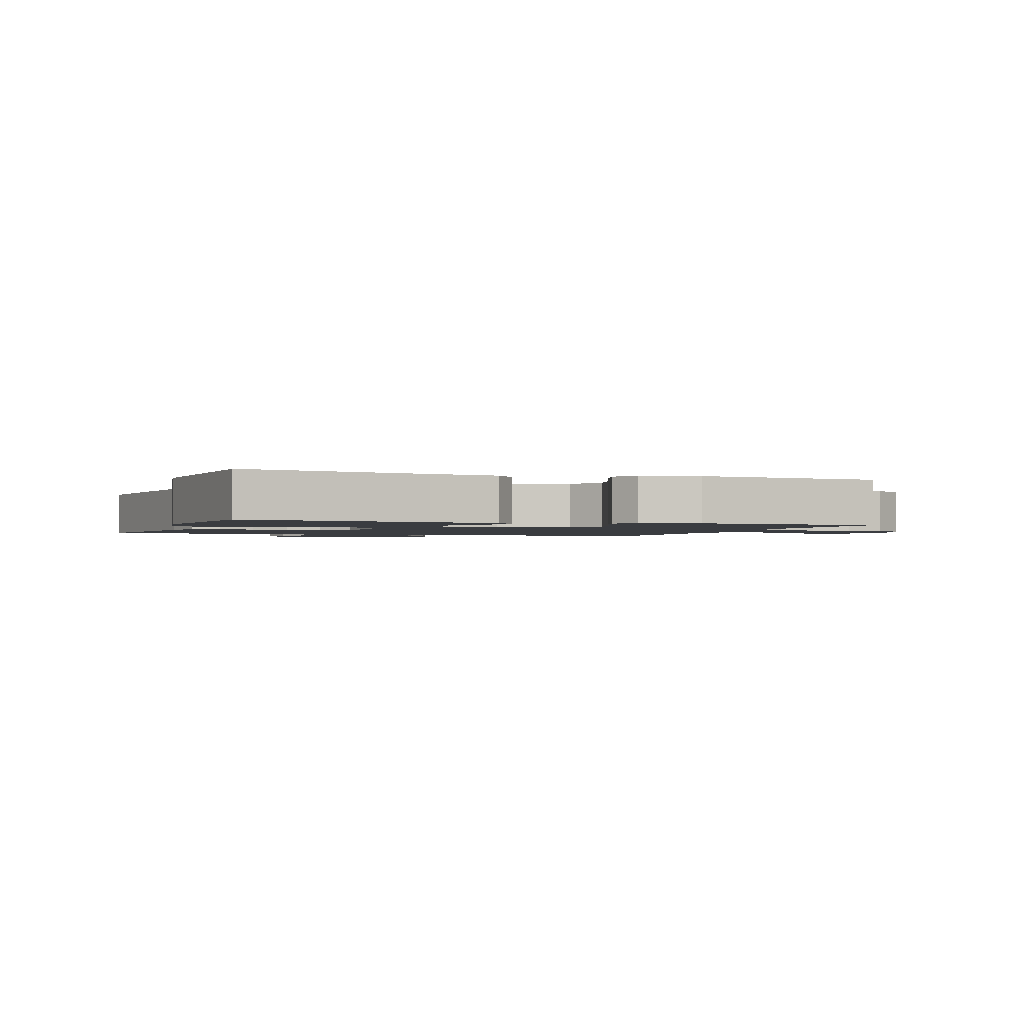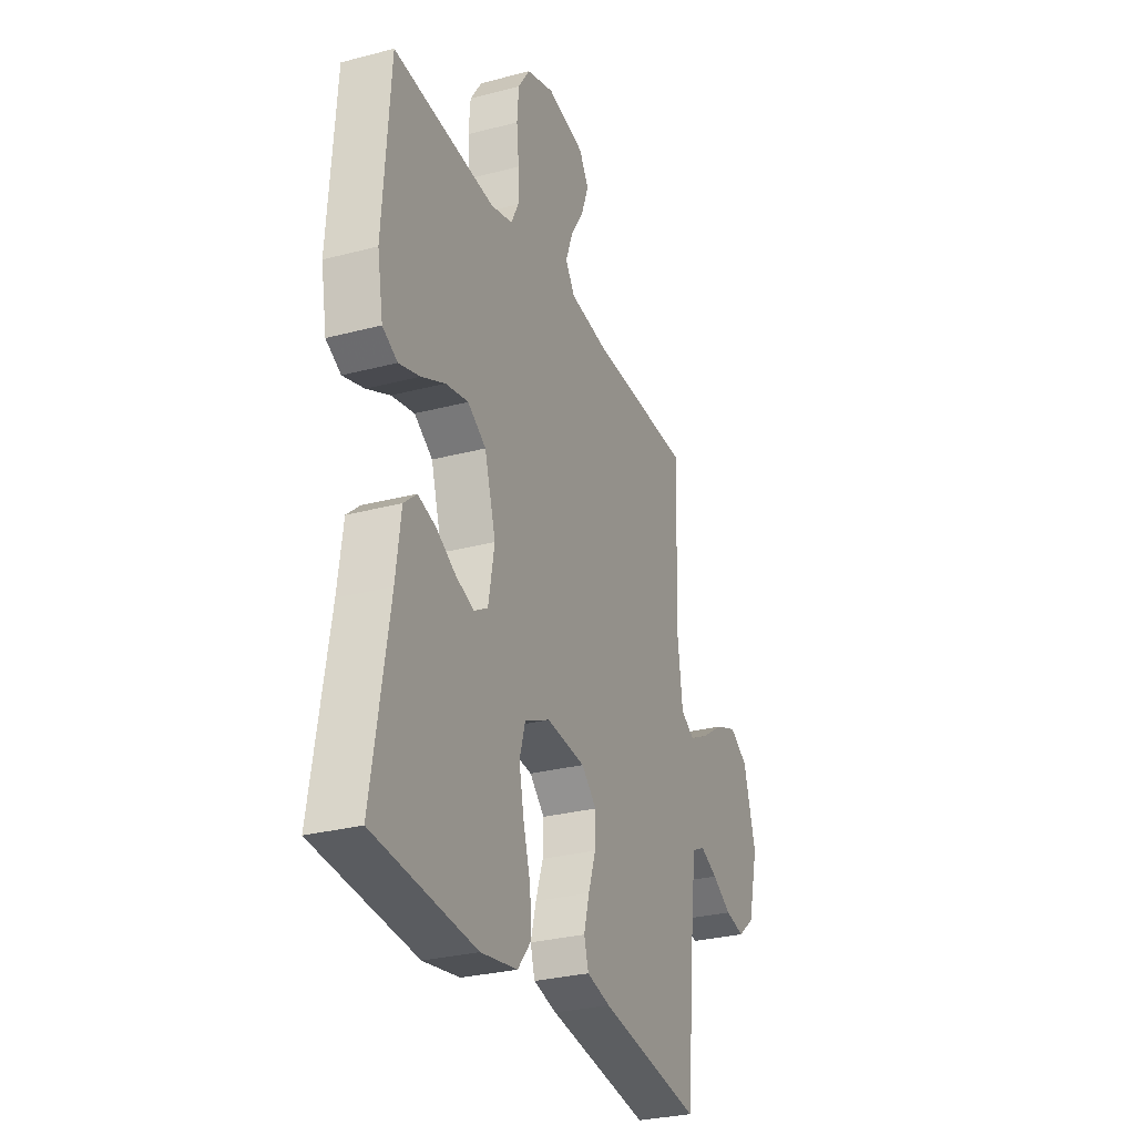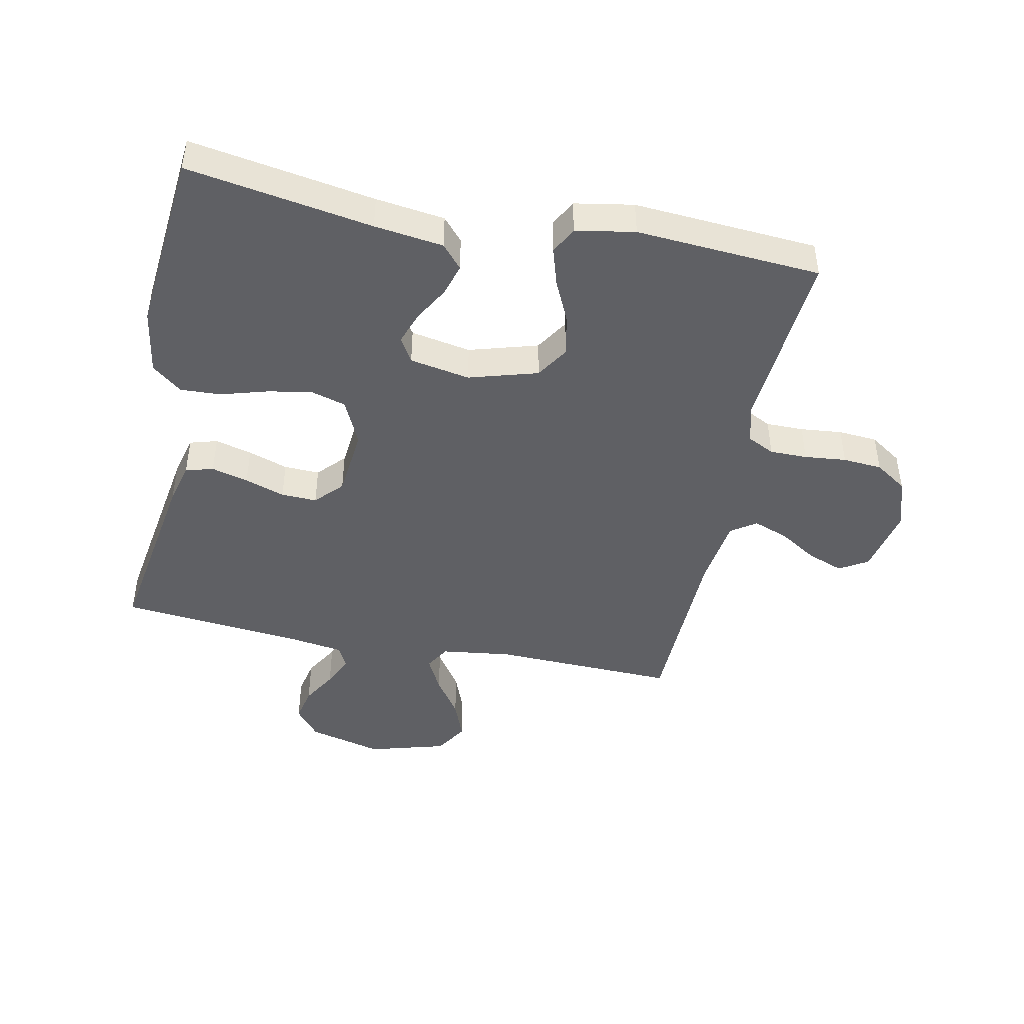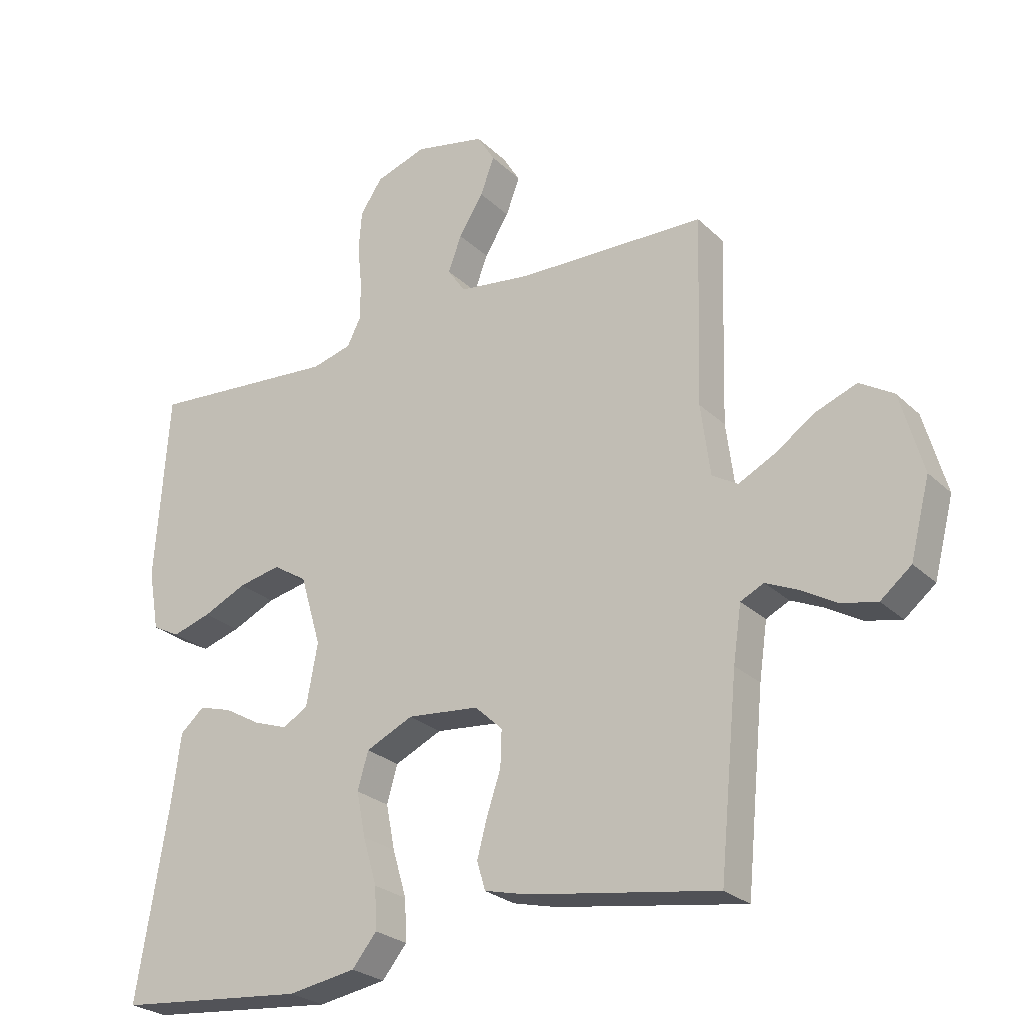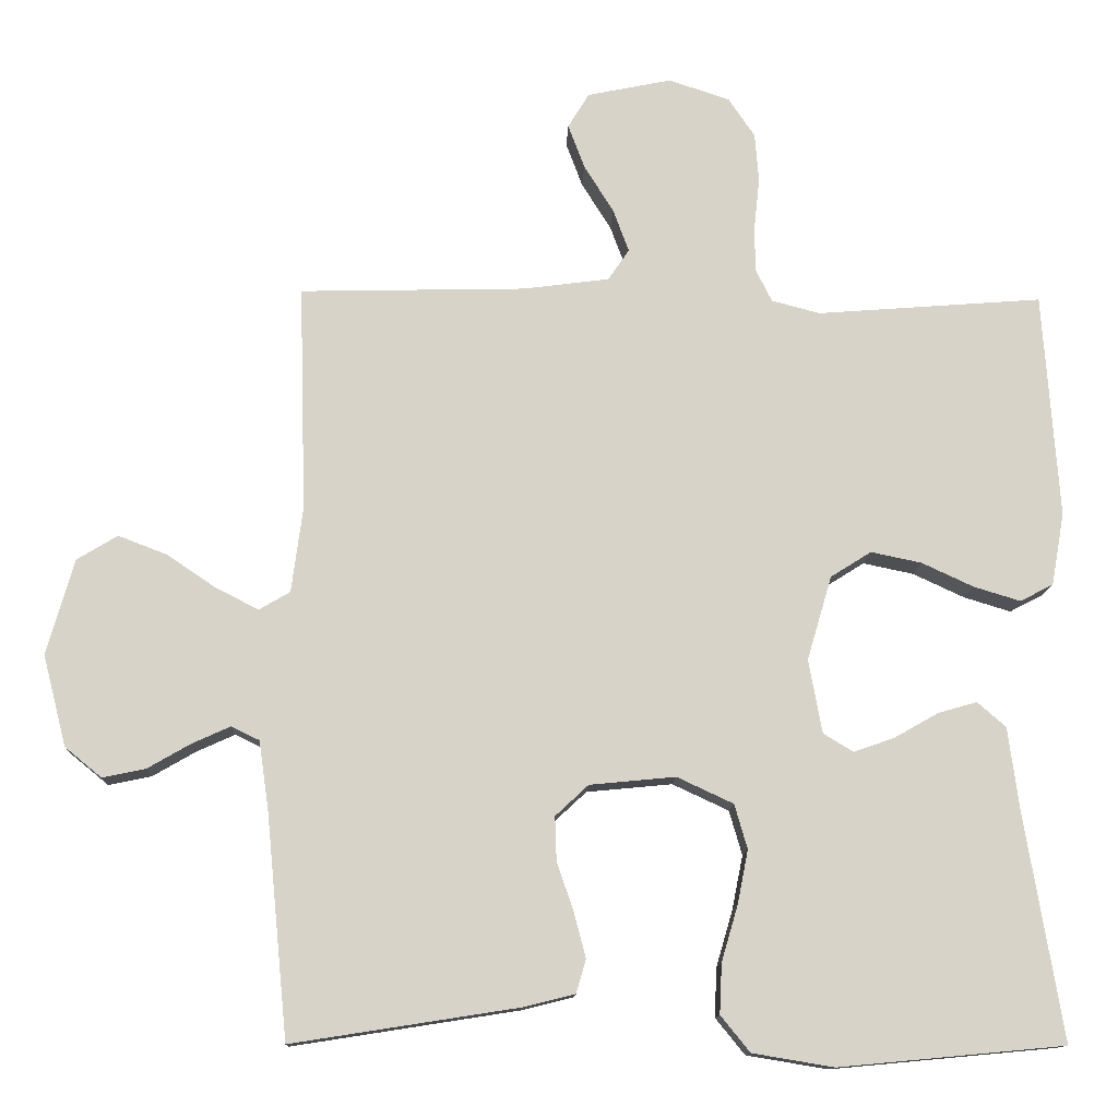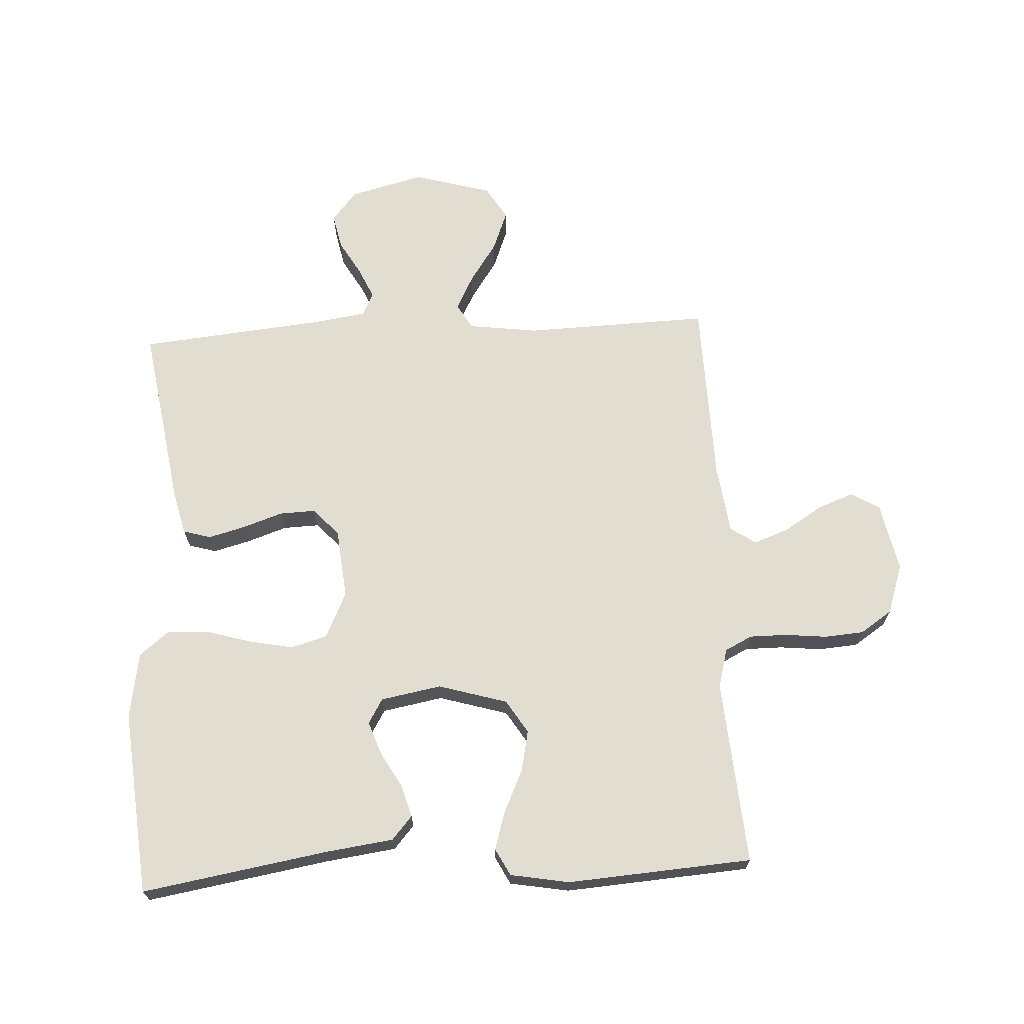
<metadata>
{"format":"obj","ext":"obj","renderer":"f3d","projection":"perspective","resolution":1024,"background":"white","views":[{"elev":-1.7,"azim":-109.6,"up":"+Y"},{"elev":-29.0,"azim":-68.6,"up":"+Z"},{"elev":-45.0,"azim":-101.6,"up":"+Y"},{"elev":-25.7,"azim":34.4,"up":"+Z"},{"elev":-12.5,"azim":177.9,"up":"+Z"},{"elev":68.4,"azim":-93.0,"up":"+Y"}]}
</metadata>
<code>
v 0.5 0.07 0.5
v 0.491 0.07 0.2
v 0.506 0.07 0.086
v 0.547 0.07 0.062
v 0.604 0.07 0.091
v 0.669 0.07 0.135
v 0.734 0.07 0.16
v 0.788 0.07 0.127
v 0.824 0.07 0
v 0.793 0.07 -0.121
v 0.744 0.07 -0.161
v 0.687 0.07 -0.149
v 0.63 0.07 -0.116
v 0.579 0.07 -0.093
v 0.542 0.07 -0.111
v 0.529 0.07 -0.2
v 0.5 0.07 -0.5
v 0.2 0.07 -0.453
v 0.131 0.07 -0.436
v 0.118 0.07 -0.391
v 0.134 0.07 -0.331
v 0.156 0.07 -0.266
v 0.158 0.07 -0.208
v 0.114 0.07 -0.167
v 0 0.07 -0.156
v -0.075 0.07 -0.191
v -0.092 0.07 -0.25
v -0.078 0.07 -0.321
v -0.056 0.07 -0.396
v -0.053 0.07 -0.462
v -0.092 0.07 -0.51
v -0.2 0.07 -0.528
v -0.5 0.07 -0.5
v -0.45 0.07 -0.2
v -0.435 0.07 -0.088
v -0.397 0.07 -0.055
v -0.345 0.07 -0.07
v -0.287 0.07 -0.103
v -0.233 0.07 -0.122
v -0.193 0.07 -0.098
v -0.175 0.07 0
v -0.208 0.07 0.112
v -0.262 0.07 0.146
v -0.329 0.07 0.132
v -0.398 0.07 0.1
v -0.46 0.07 0.081
v -0.504 0.07 0.104
v -0.521 0.07 0.2
v -0.5 0.07 0.5
v -0.2 0.07 0.477
v -0.136 0.07 0.494
v -0.114 0.07 0.538
v -0.114 0.07 0.599
v -0.121 0.07 0.667
v -0.116 0.07 0.731
v -0.081 0.07 0.783
v 0 0.07 0.81
v 0.112 0.07 0.787
v 0.14 0.07 0.741
v 0.118 0.07 0.682
v 0.079 0.07 0.62
v 0.058 0.07 0.563
v 0.086 0.07 0.522
v 0.2 0.07 0.507
v 0.5 0 0.5
v 0.491 0 0.2
v 0.506 0 0.086
v 0.547 0 0.062
v 0.604 0 0.091
v 0.669 0 0.135
v 0.734 0 0.16
v 0.788 0 0.127
v 0.824 0 0
v 0.793 0 -0.121
v 0.744 0 -0.161
v 0.687 0 -0.149
v 0.63 0 -0.116
v 0.579 0 -0.093
v 0.542 0 -0.111
v 0.529 0 -0.2
v 0.5 0 -0.5
v 0.2 0 -0.453
v 0.131 0 -0.436
v 0.118 0 -0.391
v 0.134 0 -0.331
v 0.156 0 -0.266
v 0.158 0 -0.208
v 0.114 0 -0.167
v 0 0 -0.156
v -0.075 0 -0.191
v -0.092 0 -0.25
v -0.078 0 -0.321
v -0.056 0 -0.396
v -0.053 0 -0.462
v -0.092 0 -0.51
v -0.2 0 -0.528
v -0.5 0 -0.5
v -0.45 0 -0.2
v -0.435 0 -0.088
v -0.397 0 -0.055
v -0.345 0 -0.07
v -0.287 0 -0.103
v -0.233 0 -0.122
v -0.193 0 -0.098
v -0.175 0 0
v -0.208 0 0.112
v -0.262 0 0.146
v -0.329 0 0.132
v -0.398 0 0.1
v -0.46 0 0.081
v -0.504 0 0.104
v -0.521 0 0.2
v -0.5 0 0.5
v -0.2 0 0.477
v -0.136 0 0.494
v -0.114 0 0.538
v -0.114 0 0.599
v -0.121 0 0.667
v -0.116 0 0.731
v -0.081 0 0.783
v 0 0 0.81
v 0.112 0 0.787
v 0.14 0 0.741
v 0.118 0 0.682
v 0.079 0 0.62
v 0.058 0 0.563
v 0.086 0 0.522
v 0.2 0 0.507
f 58 59 60 61
f 58 61 62
f 57 58 62
f 56 57 62
f 53 54 55 56
f 52 53 56 62
f 51 52 62 63
f 47 48 49 50
f 44 45 46 47
f 43 44 47 50
f 42 43 50 51
f 35 36 37 38
f 34 35 38 39
f 33 34 39
f 32 33 39 40
f 28 29 30 31
f 27 28 31 32
f 26 27 32 40
f 19 20 21 22
f 17 18 19 22
f 16 17 22 23
f 15 16 23 24
f 10 11 12 13
f 10 13 14
f 9 10 14
f 8 9 14
f 5 6 7 8
f 4 5 8 14
f 3 4 14 15
f 64 1 2
f 64 2 3
f 41 42 51 63
f 25 26 40 41
f 25 41 63 64
f 24 25 64
f 3 15 24 64
f 125 124 123 122
f 126 125 122
f 126 122 121
f 126 121 120
f 120 119 118 117
f 126 120 117 116
f 127 126 116 115
f 114 113 112 111
f 111 110 109 108
f 114 111 108 107
f 115 114 107 106
f 102 101 100 99
f 103 102 99 98
f 103 98 97
f 104 103 97 96
f 95 94 93 92
f 96 95 92 91
f 104 96 91 90
f 86 85 84 83
f 86 83 82 81
f 87 86 81 80
f 88 87 80 79
f 77 76 75 74
f 78 77 74
f 78 74 73
f 78 73 72
f 72 71 70 69
f 78 72 69 68
f 79 78 68 67
f 66 65 128
f 67 66 128
f 127 115 106 105
f 105 104 90 89
f 128 127 105 89
f 128 89 88
f 128 88 79 67
f 1 65 66 2
f 2 66 67 3
f 3 67 68 4
f 4 68 69 5
f 5 69 70 6
f 6 70 71 7
f 7 71 72 8
f 8 72 73 9
f 9 73 74 10
f 10 74 75 11
f 11 75 76 12
f 12 76 77 13
f 13 77 78 14
f 14 78 79 15
f 15 79 80 16
f 16 80 81 17
f 17 81 82 18
f 18 82 83 19
f 19 83 84 20
f 20 84 85 21
f 21 85 86 22
f 22 86 87 23
f 23 87 88 24
f 24 88 89 25
f 25 89 90 26
f 26 90 91 27
f 27 91 92 28
f 28 92 93 29
f 29 93 94 30
f 30 94 95 31
f 31 95 96 32
f 32 96 97 33
f 33 97 98 34
f 34 98 99 35
f 35 99 100 36
f 36 100 101 37
f 37 101 102 38
f 38 102 103 39
f 39 103 104 40
f 40 104 105 41
f 41 105 106 42
f 42 106 107 43
f 43 107 108 44
f 44 108 109 45
f 45 109 110 46
f 46 110 111 47
f 47 111 112 48
f 48 112 113 49
f 49 113 114 50
f 50 114 115 51
f 51 115 116 52
f 52 116 117 53
f 53 117 118 54
f 54 118 119 55
f 55 119 120 56
f 56 120 121 57
f 57 121 122 58
f 58 122 123 59
f 59 123 124 60
f 60 124 125 61
f 61 125 126 62
f 62 126 127 63
f 63 127 128 64
f 64 128 65 1

</code>
